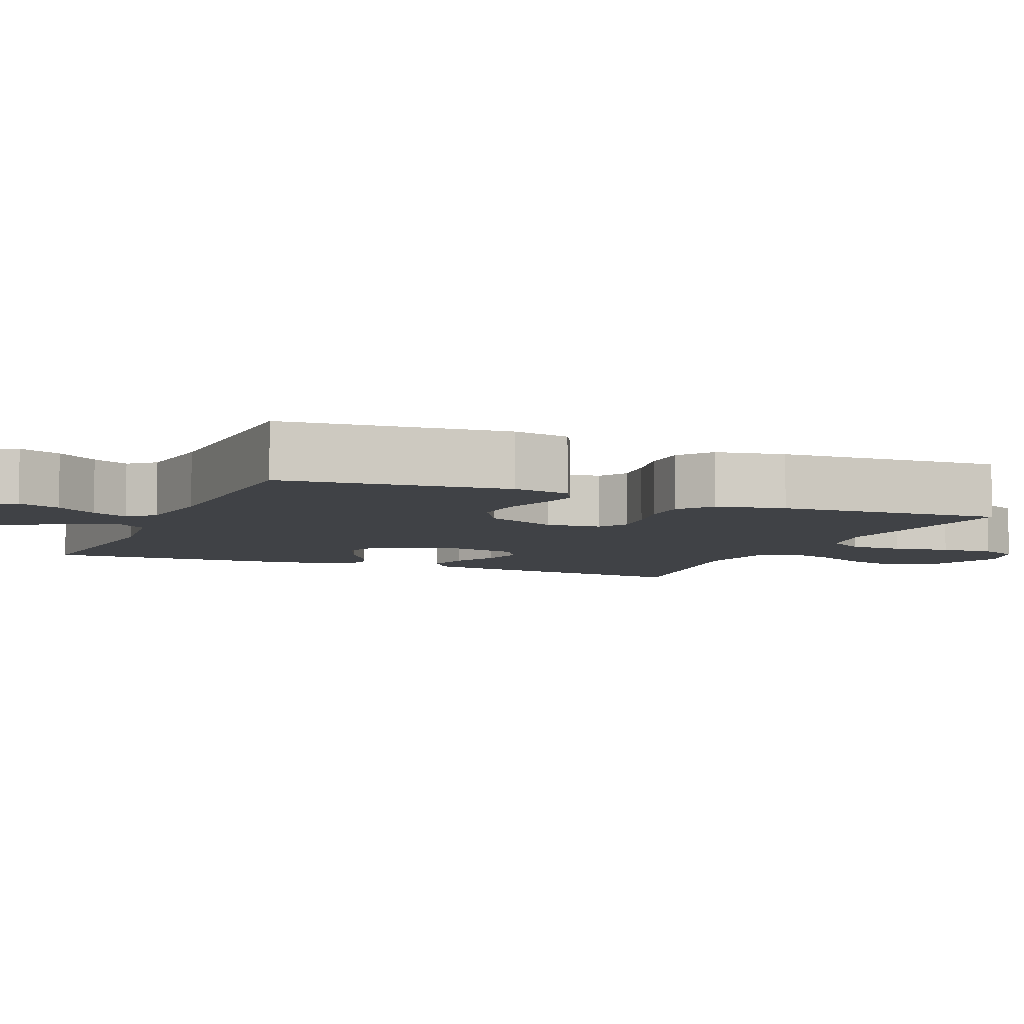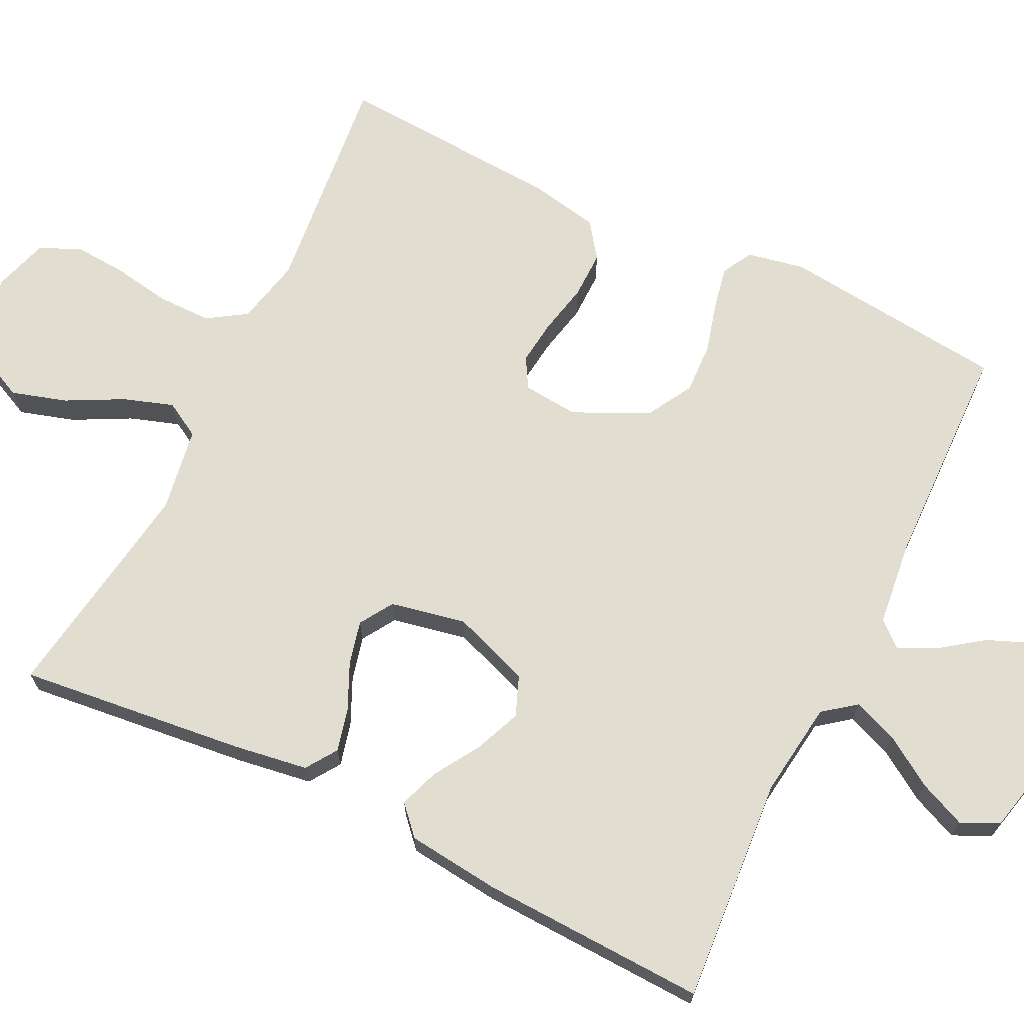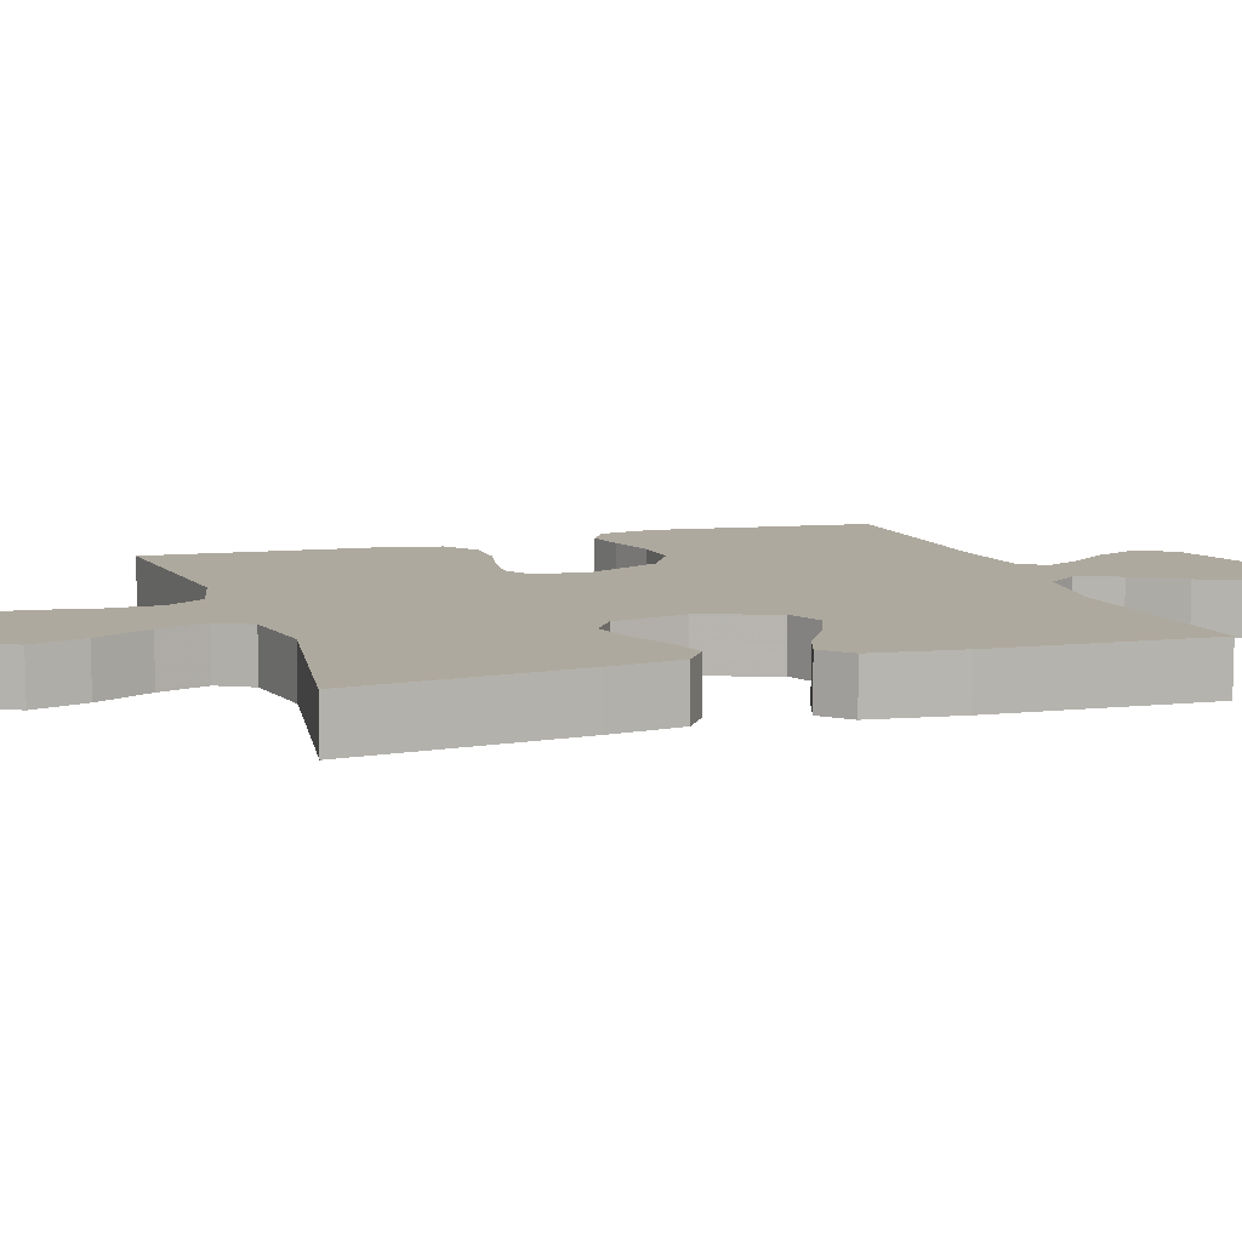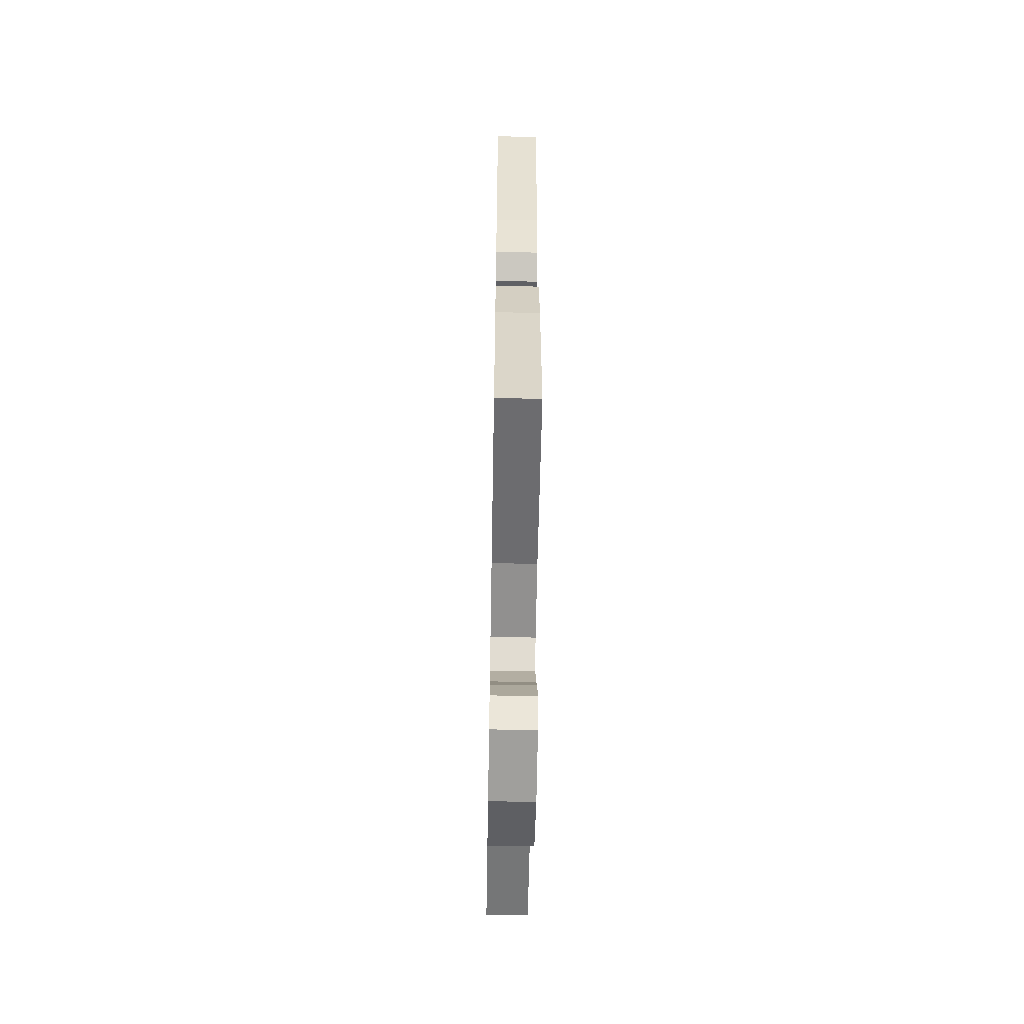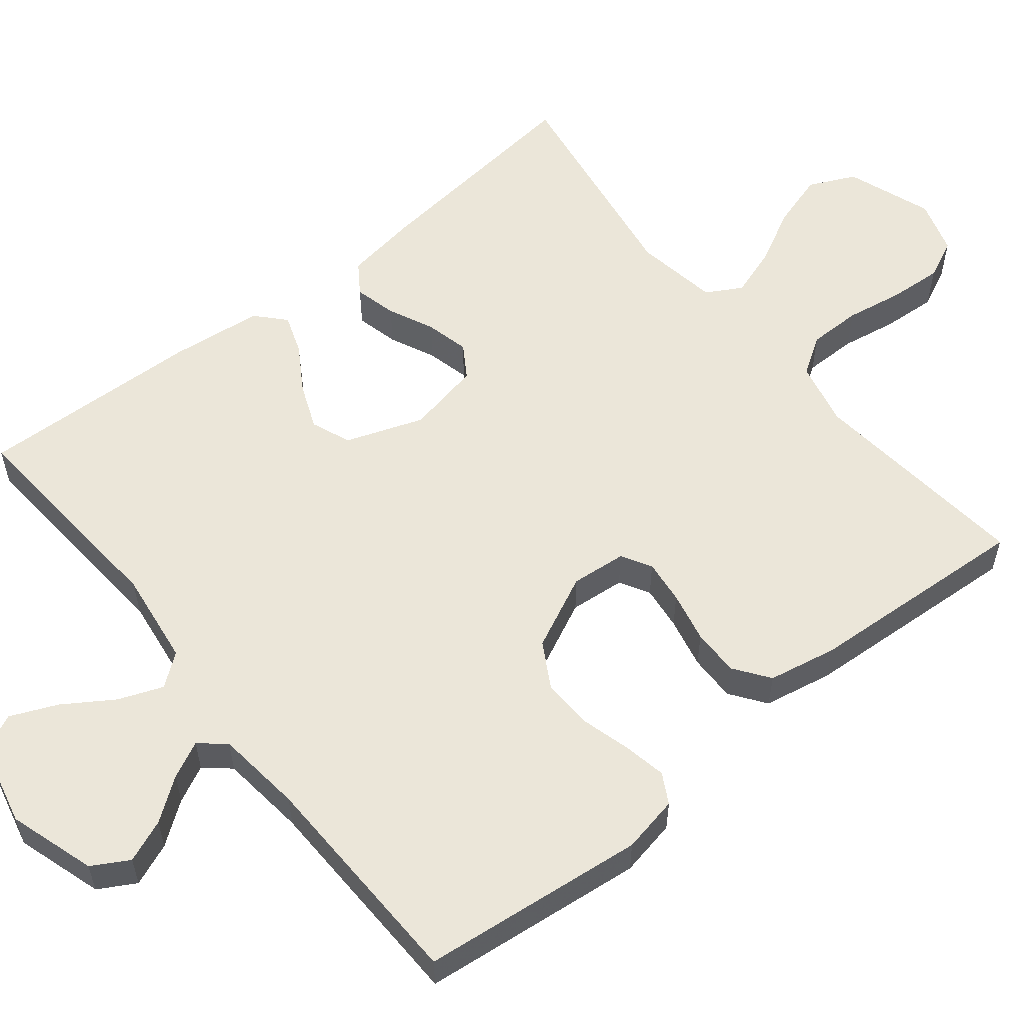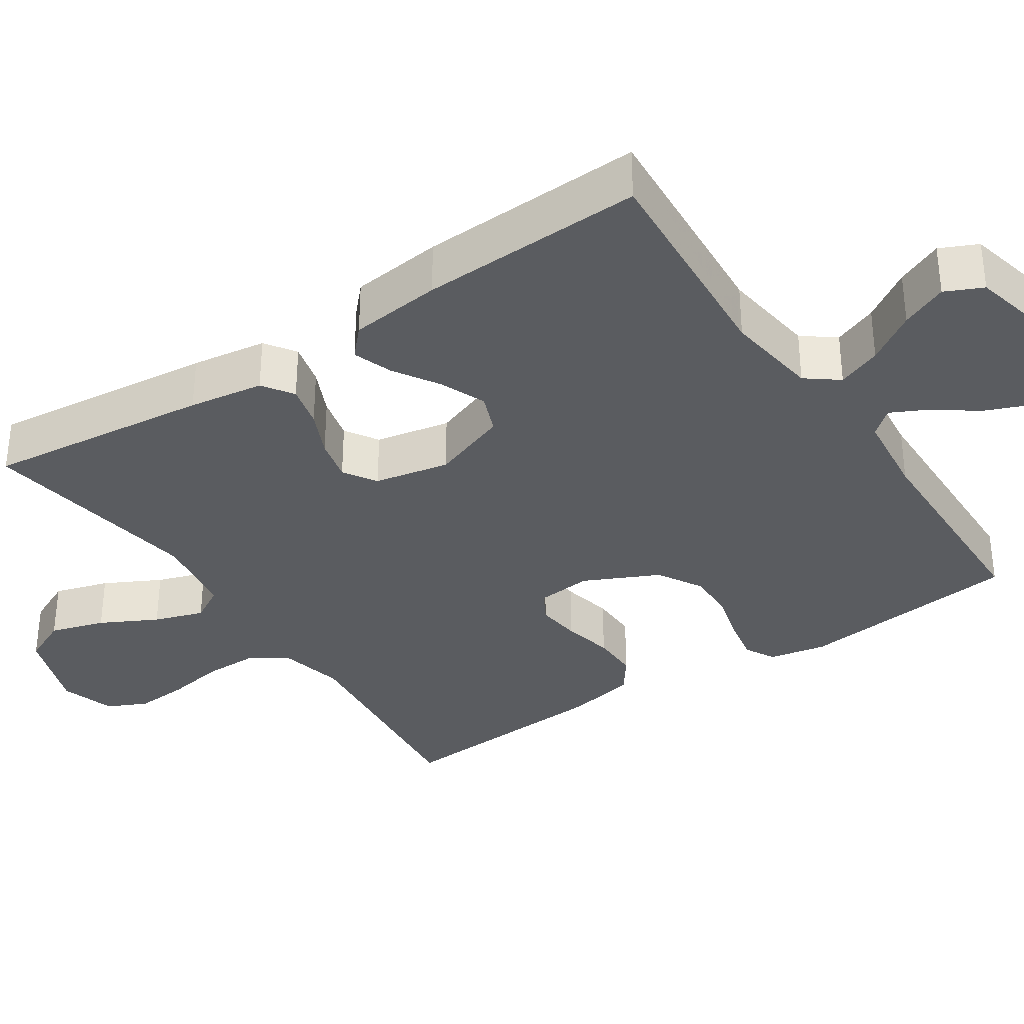
<metadata>
{"format":"obj","ext":"obj","renderer":"f3d","projection":"perspective","resolution":1024,"background":"white","views":[{"elev":-6.4,"azim":-113.2,"up":"+Y"},{"elev":68.9,"azim":116.0,"up":"+Y"},{"elev":9.0,"azim":71.4,"up":"+Y"},{"elev":-58.0,"azim":89.0,"up":"+Z"},{"elev":56.8,"azim":-128.9,"up":"+Y"},{"elev":-34.3,"azim":123.7,"up":"+Y"}]}
</metadata>
<code>
v -0.5 0.07 -0.5
v -0.533 0.07 -0.2
v -0.518 0.07 -0.124
v -0.478 0.07 -0.102
v -0.421 0.07 -0.113
v -0.355 0.07 -0.131
v -0.287 0.07 -0.134
v -0.226 0.07 -0.099
v -0.179 0.07 0
v -0.186 0.07 0.074
v -0.226 0.07 0.097
v -0.285 0.07 0.09
v -0.353 0.07 0.075
v -0.416 0.07 0.074
v -0.463 0.07 0.108
v -0.481 0.07 0.2
v -0.5 0.07 0.5
v -0.2 0.07 0.469
v -0.113 0.07 0.489
v -0.08 0.07 0.54
v -0.08 0.07 0.611
v -0.093 0.07 0.687
v -0.098 0.07 0.759
v -0.073 0.07 0.812
v 0 0.07 0.835
v 0.115 0.07 0.794
v 0.144 0.07 0.732
v 0.122 0.07 0.659
v 0.083 0.07 0.584
v 0.061 0.07 0.518
v 0.088 0.07 0.471
v 0.2 0.07 0.453
v 0.5 0.07 0.5
v 0.467 0.07 0.2
v 0.452 0.07 0.1
v 0.411 0.07 0.072
v 0.354 0.07 0.086
v 0.293 0.07 0.114
v 0.235 0.07 0.128
v 0.191 0.07 0.1
v 0.171 0.07 0
v 0.208 0.07 -0.103
v 0.261 0.07 -0.124
v 0.322 0.07 -0.099
v 0.383 0.07 -0.061
v 0.436 0.07 -0.042
v 0.474 0.07 -0.077
v 0.488 0.07 -0.2
v 0.5 0.07 -0.5
v 0.2 0.07 -0.478
v 0.074 0.07 -0.495
v 0.041 0.07 -0.538
v 0.064 0.07 -0.597
v 0.107 0.07 -0.663
v 0.134 0.07 -0.725
v 0.111 0.07 -0.775
v 0 0.07 -0.801
v -0.116 0.07 -0.765
v -0.144 0.07 -0.716
v -0.121 0.07 -0.659
v -0.08 0.07 -0.603
v -0.056 0.07 -0.554
v -0.085 0.07 -0.52
v -0.2 0.07 -0.507
v -0.5 0 -0.5
v -0.533 0 -0.2
v -0.518 0 -0.124
v -0.478 0 -0.102
v -0.421 0 -0.113
v -0.355 0 -0.131
v -0.287 0 -0.134
v -0.226 0 -0.099
v -0.179 0 0
v -0.186 0 0.074
v -0.226 0 0.097
v -0.285 0 0.09
v -0.353 0 0.075
v -0.416 0 0.074
v -0.463 0 0.108
v -0.481 0 0.2
v -0.5 0 0.5
v -0.2 0 0.469
v -0.113 0 0.489
v -0.08 0 0.54
v -0.08 0 0.611
v -0.093 0 0.687
v -0.098 0 0.759
v -0.073 0 0.812
v 0 0 0.835
v 0.115 0 0.794
v 0.144 0 0.732
v 0.122 0 0.659
v 0.083 0 0.584
v 0.061 0 0.518
v 0.088 0 0.471
v 0.2 0 0.453
v 0.5 0 0.5
v 0.467 0 0.2
v 0.452 0 0.1
v 0.411 0 0.072
v 0.354 0 0.086
v 0.293 0 0.114
v 0.235 0 0.128
v 0.191 0 0.1
v 0.171 0 0
v 0.208 0 -0.103
v 0.261 0 -0.124
v 0.322 0 -0.099
v 0.383 0 -0.061
v 0.436 0 -0.042
v 0.474 0 -0.077
v 0.488 0 -0.2
v 0.5 0 -0.5
v 0.2 0 -0.478
v 0.074 0 -0.495
v 0.041 0 -0.538
v 0.064 0 -0.597
v 0.107 0 -0.663
v 0.134 0 -0.725
v 0.111 0 -0.775
v 0 0 -0.801
v -0.116 0 -0.765
v -0.144 0 -0.716
v -0.121 0 -0.659
v -0.08 0 -0.603
v -0.056 0 -0.554
v -0.085 0 -0.52
v -0.2 0 -0.507
f 59 60 61
f 58 59 61
f 57 58 61
f 56 57 61
f 55 56 61
f 54 55 61
f 53 54 61
f 52 53 61 62
f 51 52 62 63
f 48 49 50
f 47 48 50
f 46 47 50
f 45 46 50
f 44 45 50
f 43 44 50 51
f 51 63 64
f 43 51 64
f 42 43 64
f 36 37 38
f 35 36 38
f 34 35 38
f 33 34 38
f 32 33 38
f 31 32 38 39
f 30 31 39 40
f 27 28 29
f 26 27 29
f 25 26 29
f 24 25 29
f 23 24 29
f 22 23 29
f 21 22 29
f 20 21 29 30
f 30 40 41
f 20 30 41
f 19 20 41
f 16 17 18
f 15 16 18
f 14 15 18
f 13 14 18
f 12 13 18
f 11 12 18 19
f 4 5 6
f 3 4 6
f 2 3 6
f 1 2 6
f 64 1 6
f 64 6 7
f 42 64 7 8
f 19 41 42
f 11 19 42
f 10 11 42
f 9 10 42
f 8 9 42
f 125 124 123
f 125 123 122
f 125 122 121
f 125 121 120
f 125 120 119
f 125 119 118
f 125 118 117
f 126 125 117 116
f 127 126 116 115
f 114 113 112
f 114 112 111
f 114 111 110
f 114 110 109
f 114 109 108
f 115 114 108 107
f 128 127 115
f 128 115 107
f 128 107 106
f 102 101 100
f 102 100 99
f 102 99 98
f 102 98 97
f 102 97 96
f 103 102 96 95
f 104 103 95 94
f 93 92 91
f 93 91 90
f 93 90 89
f 93 89 88
f 93 88 87
f 93 87 86
f 93 86 85
f 94 93 85 84
f 105 104 94
f 105 94 84
f 105 84 83
f 82 81 80
f 82 80 79
f 82 79 78
f 82 78 77
f 82 77 76
f 83 82 76 75
f 70 69 68
f 70 68 67
f 70 67 66
f 70 66 65
f 70 65 128
f 71 70 128
f 72 71 128 106
f 106 105 83
f 106 83 75
f 106 75 74
f 106 74 73
f 106 73 72
f 1 65 66 2
f 2 66 67 3
f 3 67 68 4
f 4 68 69 5
f 5 69 70 6
f 6 70 71 7
f 7 71 72 8
f 8 72 73 9
f 9 73 74 10
f 10 74 75 11
f 11 75 76 12
f 12 76 77 13
f 13 77 78 14
f 14 78 79 15
f 15 79 80 16
f 16 80 81 17
f 17 81 82 18
f 18 82 83 19
f 19 83 84 20
f 20 84 85 21
f 21 85 86 22
f 22 86 87 23
f 23 87 88 24
f 24 88 89 25
f 25 89 90 26
f 26 90 91 27
f 27 91 92 28
f 28 92 93 29
f 29 93 94 30
f 30 94 95 31
f 31 95 96 32
f 32 96 97 33
f 33 97 98 34
f 34 98 99 35
f 35 99 100 36
f 36 100 101 37
f 37 101 102 38
f 38 102 103 39
f 39 103 104 40
f 40 104 105 41
f 41 105 106 42
f 42 106 107 43
f 43 107 108 44
f 44 108 109 45
f 45 109 110 46
f 46 110 111 47
f 47 111 112 48
f 48 112 113 49
f 49 113 114 50
f 50 114 115 51
f 51 115 116 52
f 52 116 117 53
f 53 117 118 54
f 54 118 119 55
f 55 119 120 56
f 56 120 121 57
f 57 121 122 58
f 58 122 123 59
f 59 123 124 60
f 60 124 125 61
f 61 125 126 62
f 62 126 127 63
f 63 127 128 64
f 64 128 65 1

</code>
